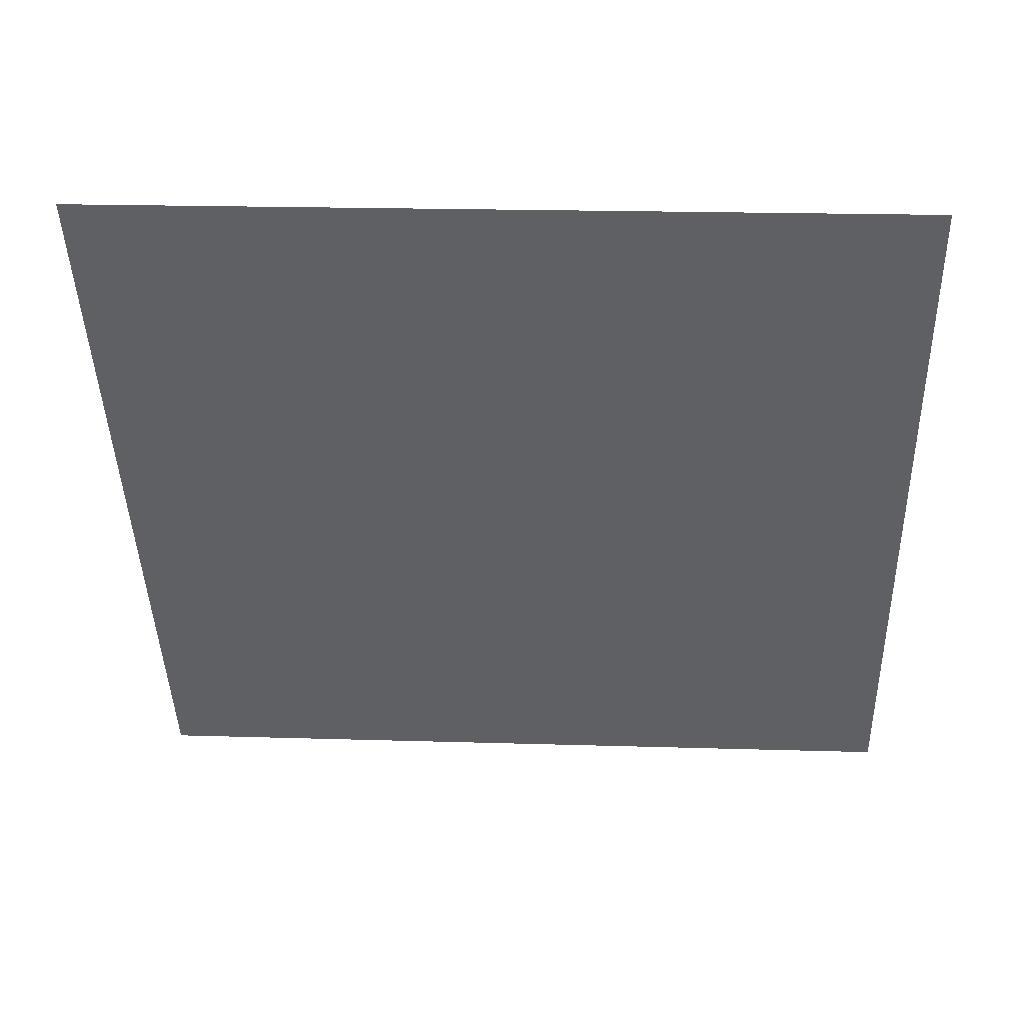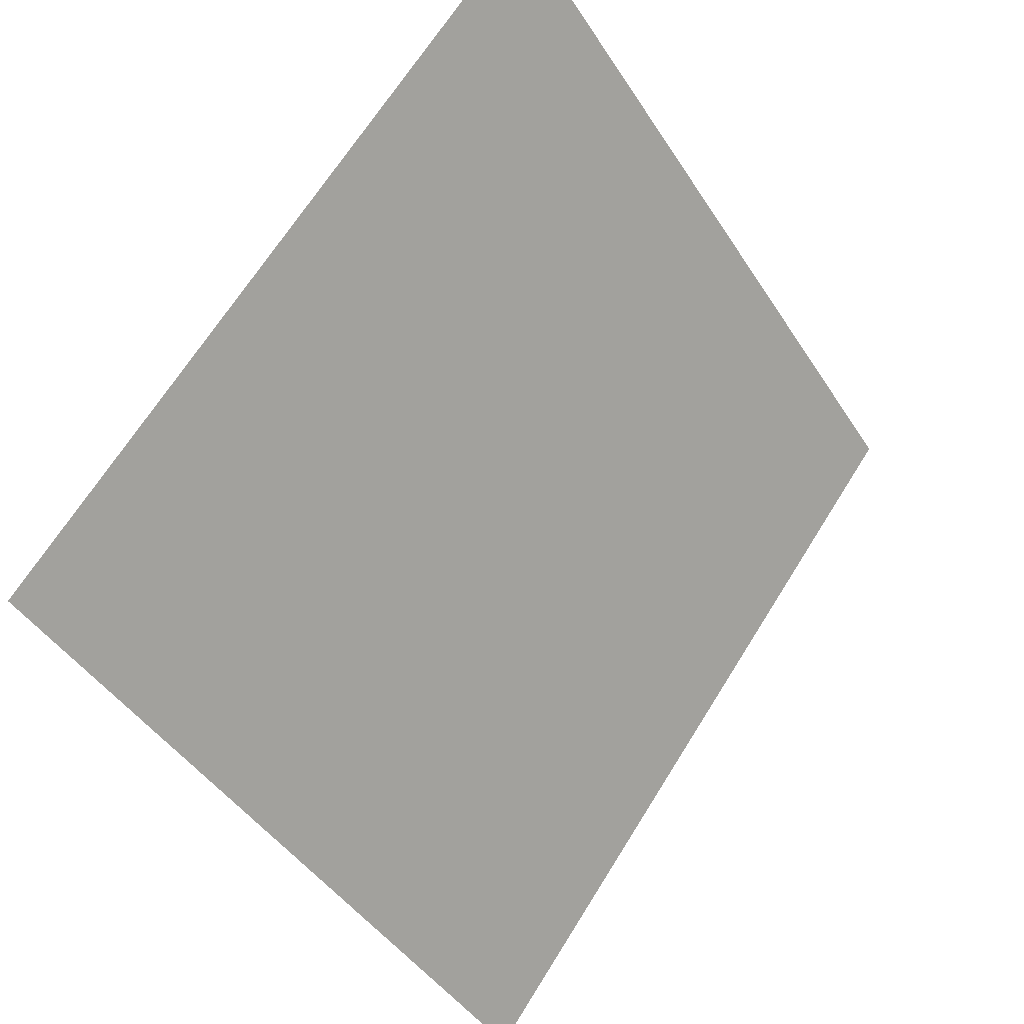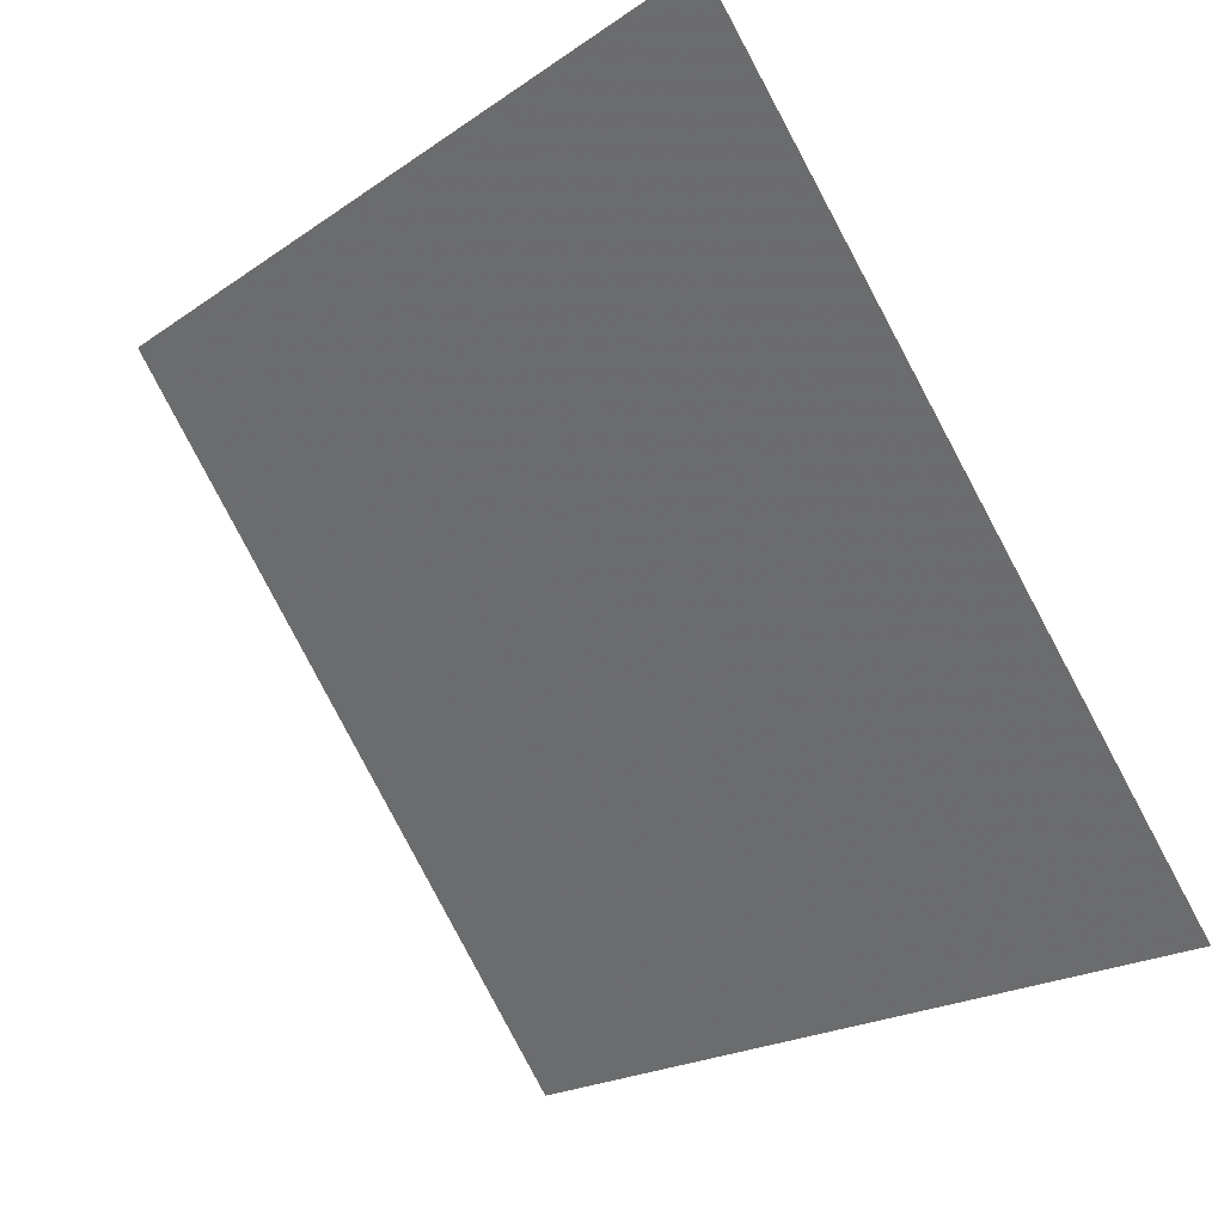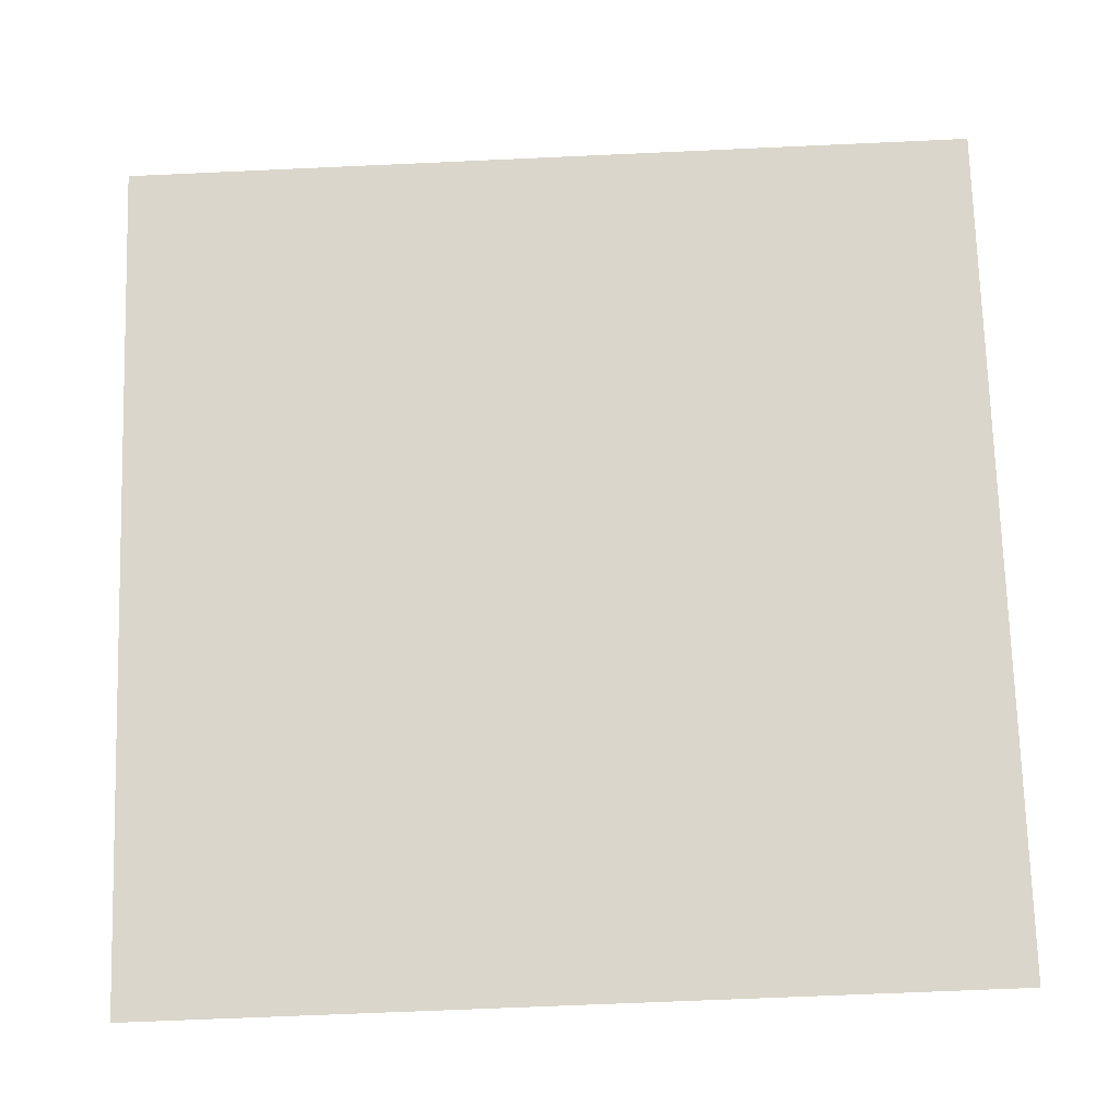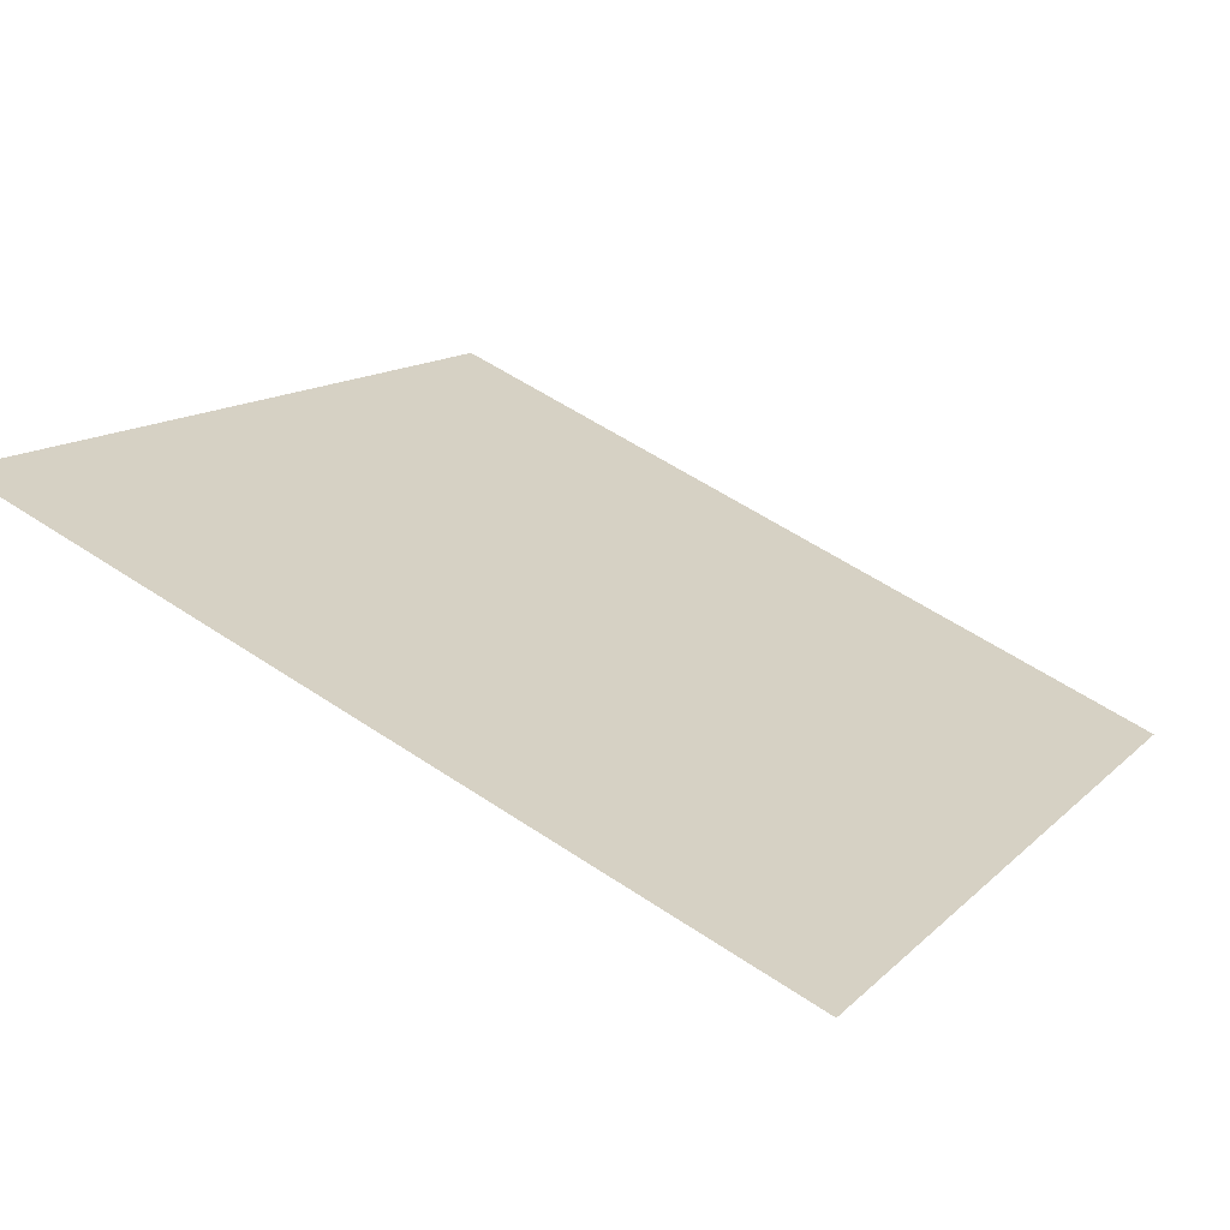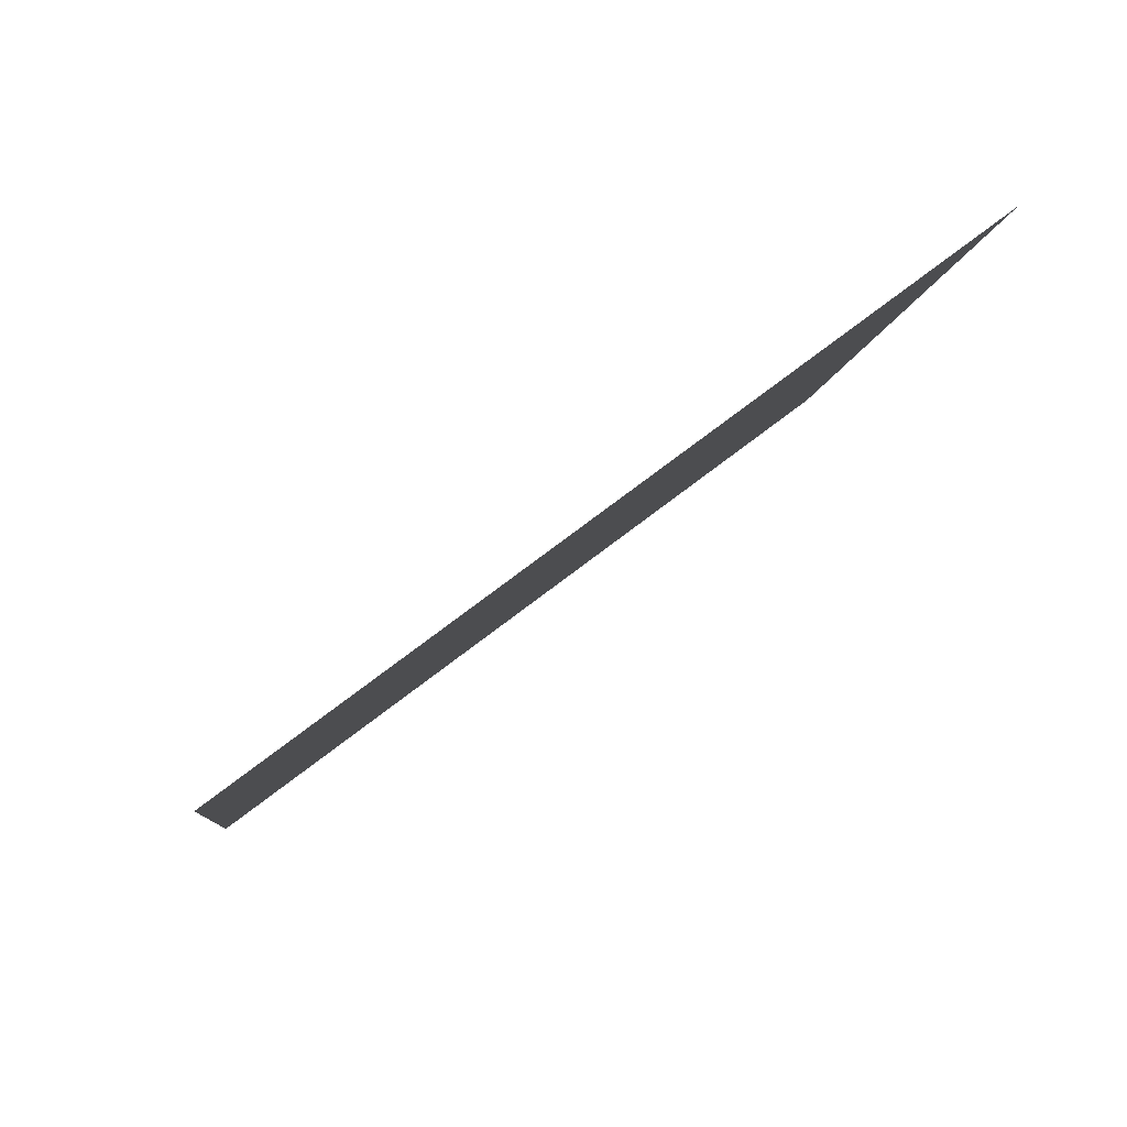
<metadata>
{"format":"obj","ext":"obj","renderer":"f3d","projection":"perspective","resolution":1024,"background":"white","views":[{"elev":-5.6,"azim":3.3,"up":"+Y"},{"elev":67.7,"azim":-59.5,"up":"+Z"},{"elev":-19.5,"azim":-130.2,"up":"+Z"},{"elev":-53.5,"azim":-178.8,"up":"+Z"},{"elev":54.9,"azim":35.3,"up":"+Y"},{"elev":-5.9,"azim":-95.8,"up":"+Y"}]}
</metadata>
<code>
v 0.1049 0.5593 0.2065
v 0.09831 0.5595 0.2066
v 0.09843 0.5634 0.2119
v 0.105 0.5633 0.2118
f 4 3 2 1

</code>
